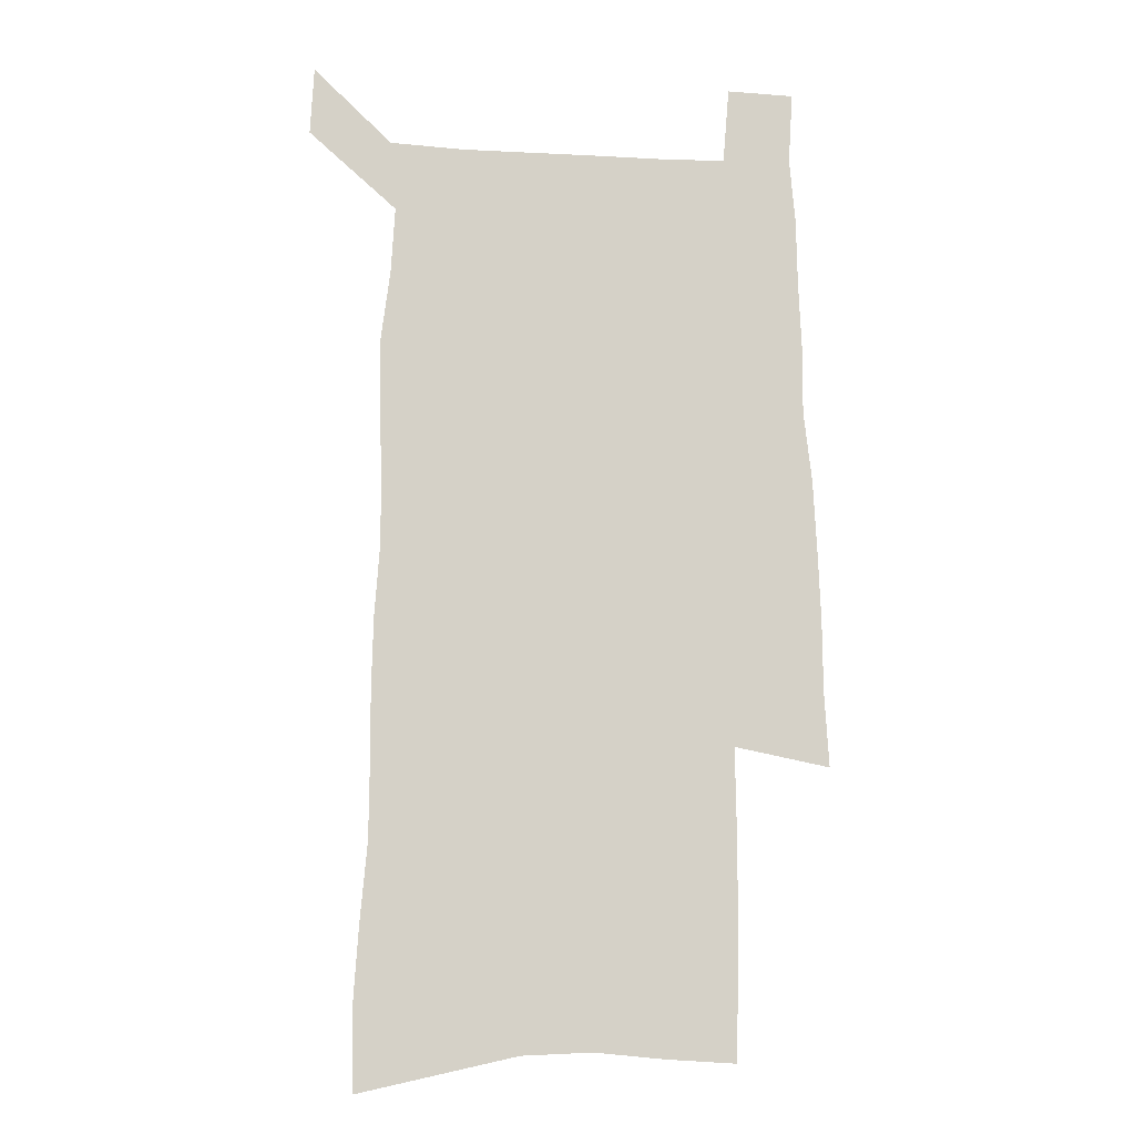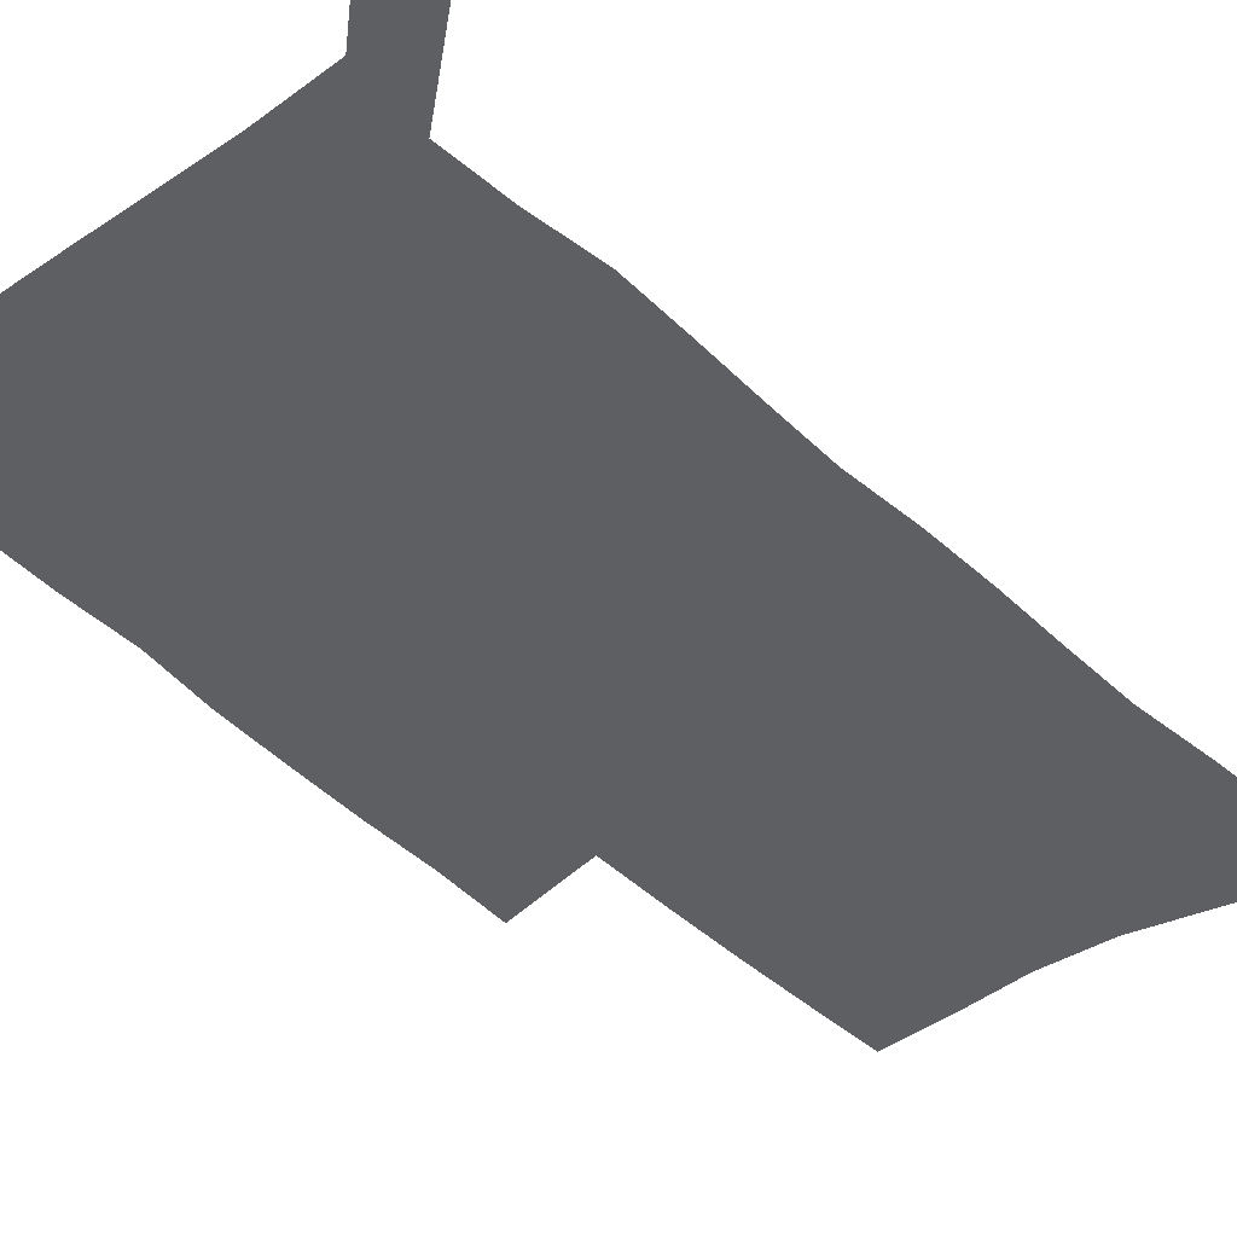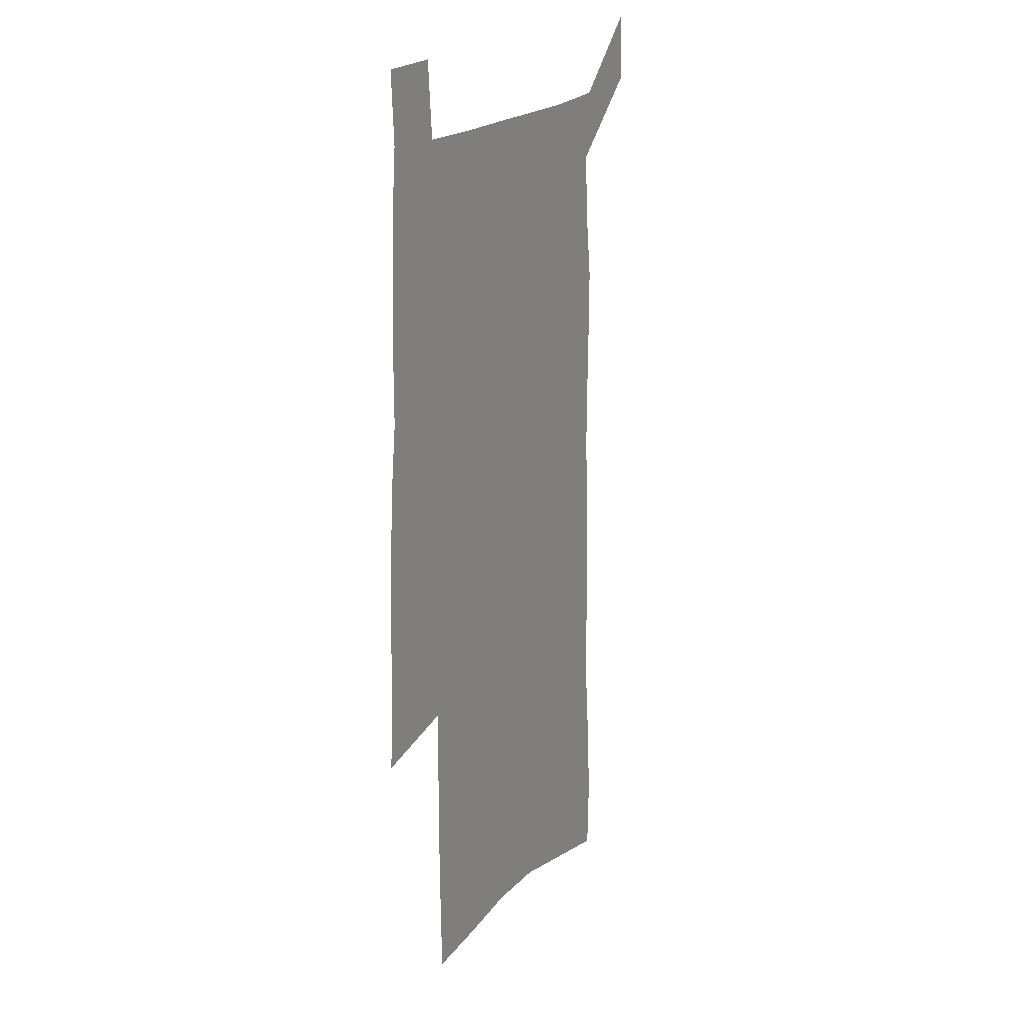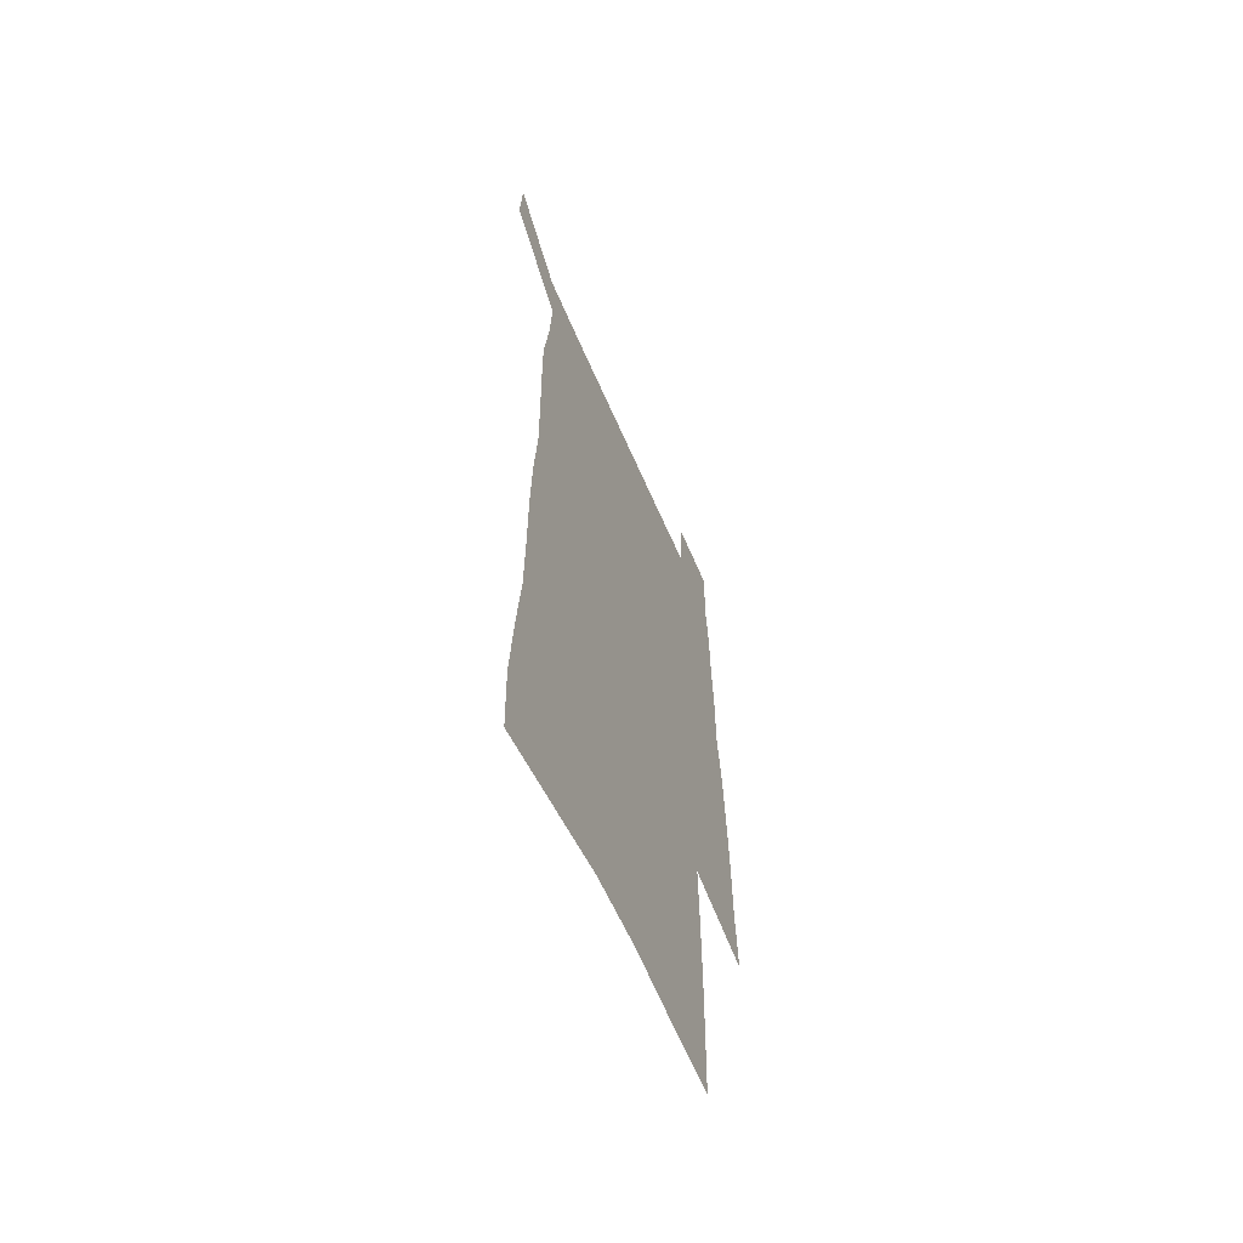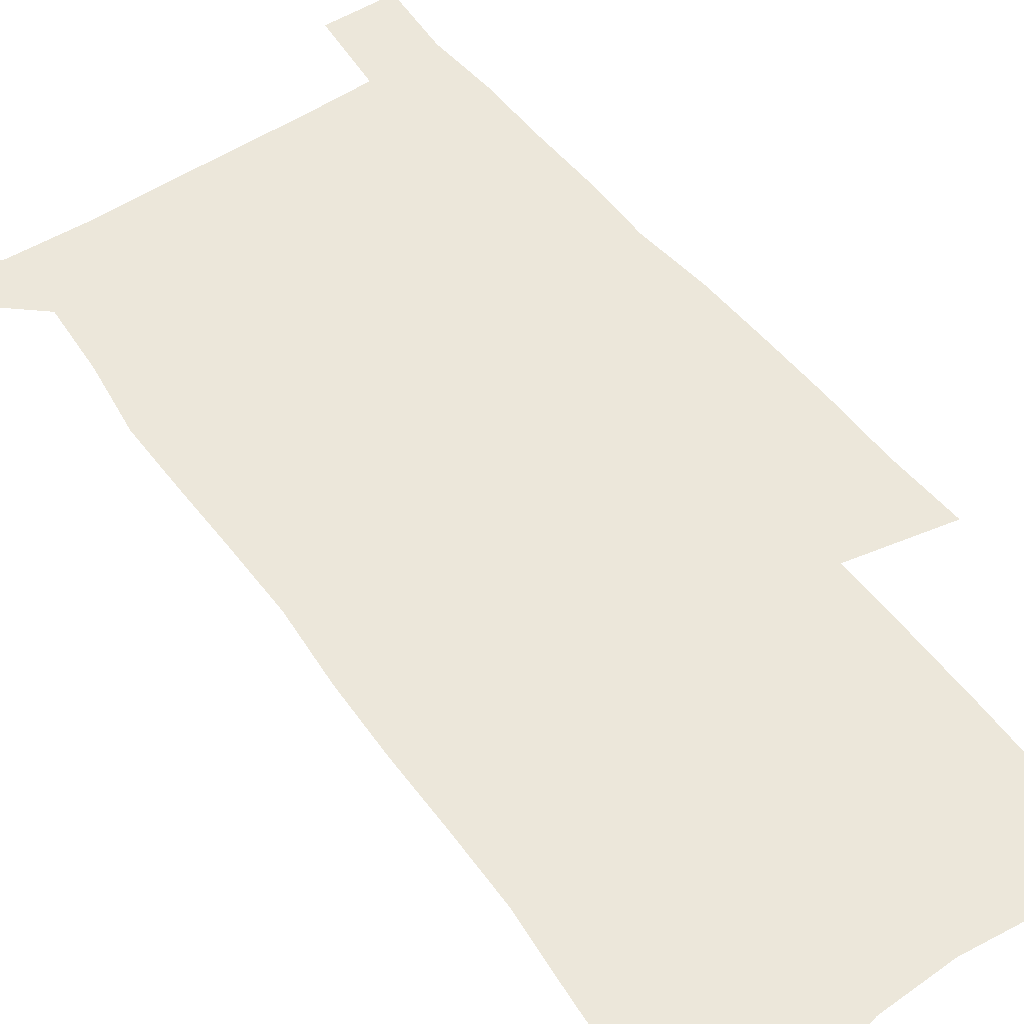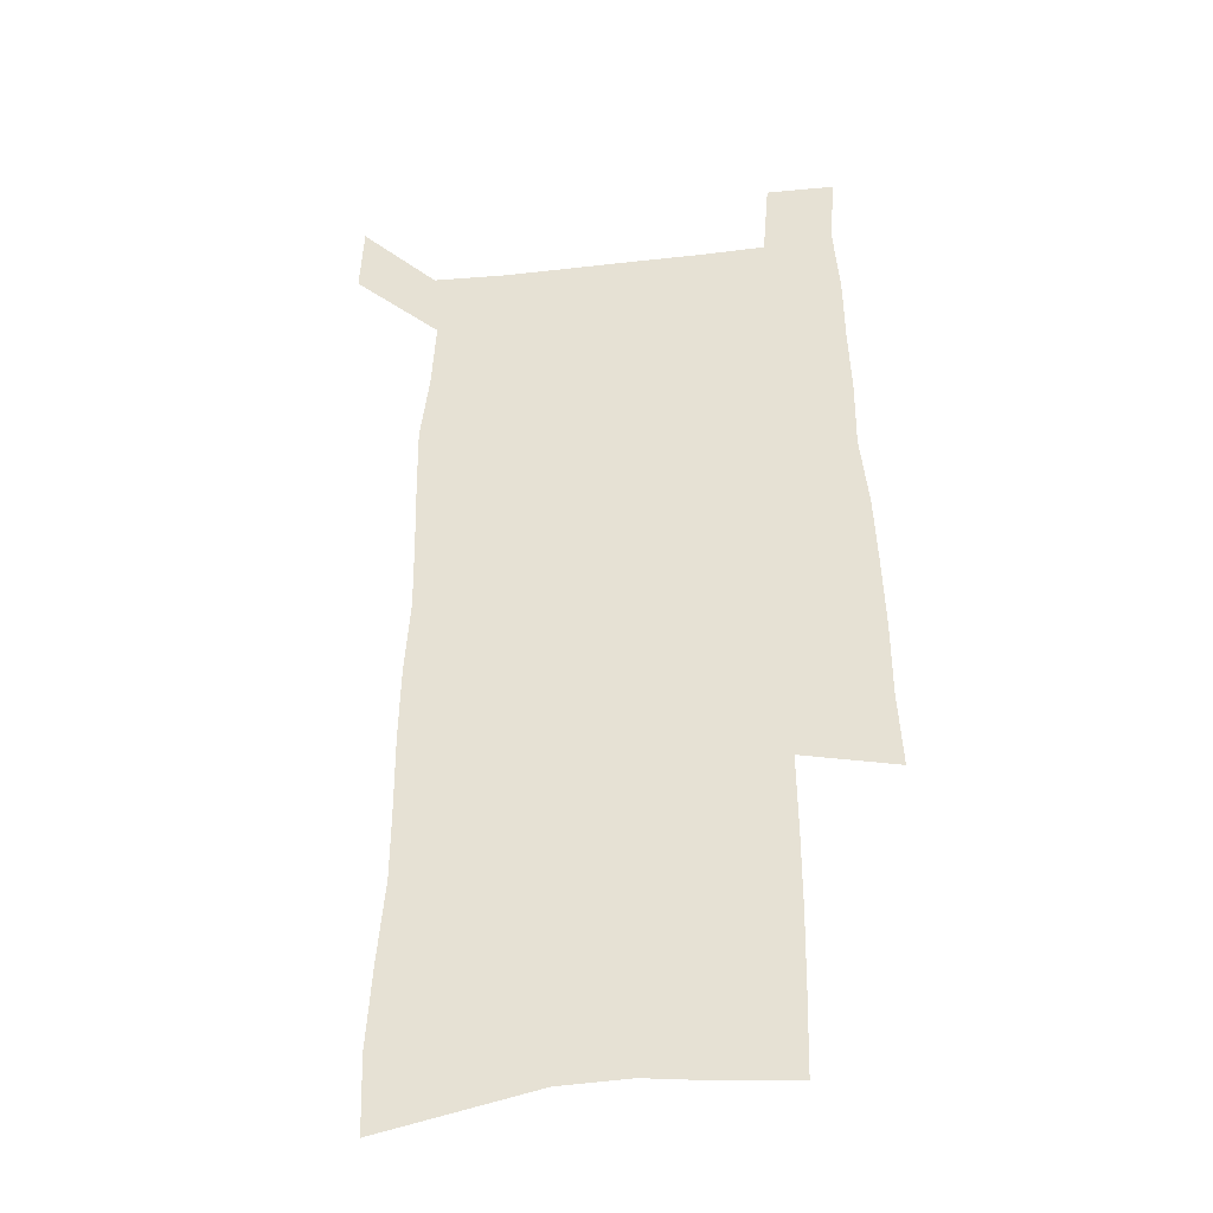
<metadata>
{"format":"obj","ext":"obj","renderer":"f3d","projection":"perspective","resolution":1024,"background":"white","views":[{"elev":-10.0,"azim":-8.0,"up":"+Y"},{"elev":-40.1,"azim":-140.0,"up":"+Z"},{"elev":19.8,"azim":118.0,"up":"+Y"},{"elev":-62.1,"azim":-66.7,"up":"+Y"},{"elev":52.6,"azim":-35.4,"up":"+Z"},{"elev":-34.9,"azim":8.6,"up":"+Y"}]}
</metadata>
<code>
v 446.5 568.6 0
v 448.1 597.3 0
v 471.9 164.6 0
v 470.9 197 0
v 473.2 231.7 0
v 476.3 265.8 0
v 476.6 297.3 0
v 476.5 328.2 0
v 477.3 359.2 0
v 479.6 390.3 0
v 479.3 419.9 0
v 478.7 449.2 0
v 478.4 478.3 0
v 482.1 507.5 0
v 483.9 536 0
v 481.5 565.7 0
v 505.6 171.9 0
v 511.6 211.1 0
v 512 242.4 0
v 512.3 273.3 0
v 512.2 303.8 0
v 512.8 334.3 0
v 512.6 364 0
v 514.6 394.2 0
v 513.5 422.6 0
v 514.6 451.4 0
v 515.1 479.5 0
v 514.6 507.6 0
v 514.6 535.6 0
v 513.4 564.3 0
v 539.3 179.3 0
v 541 213.6 0
v 542.9 247.2 0
v 542.7 276.6 0
v 543.1 307.2 0
v 543.2 337.2 0
v 543.6 367 0
v 543.5 395.7 0
v 544.3 424.5 0
v 544.1 452.3 0
v 543.2 480.1 0
v 544.2 507.9 0
v 543.7 535.6 0
v 542.5 564.4 0
v 569.2 180.5 0
v 570.4 217.1 0
v 570.9 248.5 0
v 571.2 276.4 0
v 572 308.9 0
v 572.1 338.6 0
v 572.1 368 0
v 572.1 397 0
v 572.1 425 0
v 572 453 0
v 572.4 480.9 0
v 572.3 508.1 0
v 572.1 535.3 0
v 571.2 564.5 0
v 599 177.5 0
v 598.9 215.1 0
v 599.8 245.9 0
v 599.9 278.5 0
v 600.5 308.1 0
v 600.8 337.6 0
v 600 368.7 0
v 600 397 0
v 599.9 425.3 0
v 600.1 453.2 0
v 599.7 481.2 0
v 599.7 508.4 0
v 599.8 536 0
v 599.7 564.4 0
v 629.1 175.6 0
v 629.8 208.9 0
v 630.3 241.2 0
v 630.2 273.9 0
v 629.7 306.1 0
v 630.4 336.1 0
v 629.7 366.4 0
v 629.1 395.7 0
v 629.9 424.3 0
v 628.9 453.1 0
v 628.9 481.2 0
v 629.5 509.3 0
v 628.2 537.1 0
v 628.2 565 0
v 630.8 597.6 0
v 670.7 297.9 0
v 668.8 329.8 0
v 668.5 360.6 0
v 667.2 391.3 0
v 665.6 421.6 0
v 662.1 452 0
v 662.2 481.1 0
v 660.8 509.9 0
v 660.3 538.5 0
v 657.8 566.7 0
v 659.7 596.9 0
f 15 16 1
f 1 16 2
f 3 17 4
f 17 18 4
f 4 18 5
f 18 19 5
f 5 19 6
f 19 20 6
f 6 20 7
f 20 21 7
f 7 21 8
f 21 22 8
f 8 22 9
f 22 23 9
f 9 23 10
f 23 24 10
f 10 24 11
f 24 25 11
f 11 25 12
f 25 26 12
f 12 26 13
f 26 27 13
f 13 27 14
f 27 28 14
f 14 28 15
f 28 29 15
f 15 29 16
f 29 30 16
f 17 31 18
f 31 32 18
f 18 32 19
f 32 33 19
f 19 33 20
f 33 34 20
f 20 34 21
f 34 35 21
f 21 35 22
f 35 36 22
f 22 36 23
f 36 37 23
f 23 37 24
f 37 38 24
f 24 38 25
f 38 39 25
f 25 39 26
f 39 40 26
f 26 40 27
f 40 41 27
f 27 41 28
f 41 42 28
f 28 42 29
f 42 43 29
f 29 43 30
f 43 44 30
f 31 45 32
f 45 46 32
f 32 46 33
f 46 47 33
f 33 47 34
f 47 48 34
f 34 48 35
f 48 49 35
f 35 49 36
f 49 50 36
f 36 50 37
f 50 51 37
f 37 51 38
f 51 52 38
f 38 52 39
f 52 53 39
f 39 53 40
f 53 54 40
f 40 54 41
f 54 55 41
f 41 55 42
f 55 56 42
f 42 56 43
f 56 57 43
f 43 57 44
f 57 58 44
f 45 59 46
f 59 60 46
f 46 60 47
f 60 61 47
f 47 61 48
f 61 62 48
f 48 62 49
f 62 63 49
f 49 63 50
f 63 64 50
f 50 64 51
f 64 65 51
f 51 65 52
f 65 66 52
f 52 66 53
f 66 67 53
f 53 67 54
f 67 68 54
f 54 68 55
f 68 69 55
f 55 69 56
f 69 70 56
f 56 70 57
f 70 71 57
f 57 71 58
f 71 72 58
f 59 73 60
f 73 74 60
f 60 74 61
f 74 75 61
f 61 75 62
f 75 76 62
f 62 76 63
f 76 77 63
f 63 77 64
f 77 78 64
f 64 78 65
f 78 79 65
f 65 79 66
f 79 80 66
f 66 80 67
f 80 81 67
f 67 81 68
f 81 82 68
f 68 82 69
f 82 83 69
f 69 83 70
f 83 84 70
f 70 84 71
f 84 85 71
f 71 85 72
f 85 86 72
f 77 88 78
f 88 89 78
f 78 89 79
f 89 90 79
f 79 90 80
f 90 91 80
f 80 91 81
f 91 92 81
f 81 92 82
f 92 93 82
f 82 93 83
f 93 94 83
f 83 94 84
f 94 95 84
f 84 95 85
f 95 96 85
f 85 96 86
f 96 97 86
f 86 97 87
f 97 98 87

</code>
